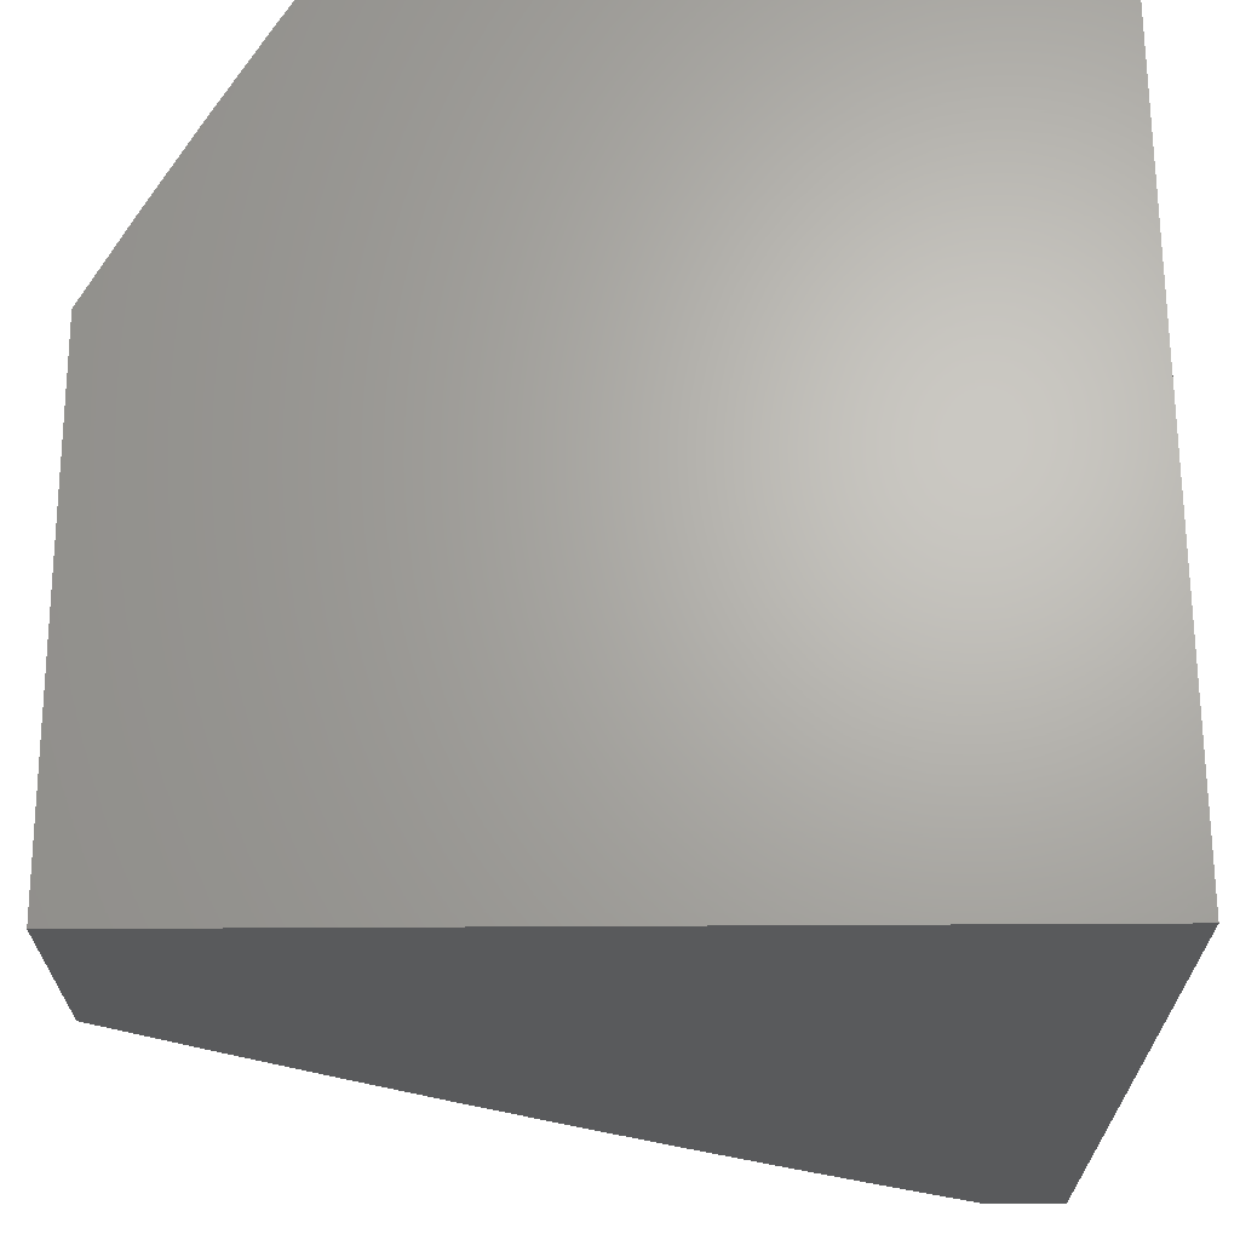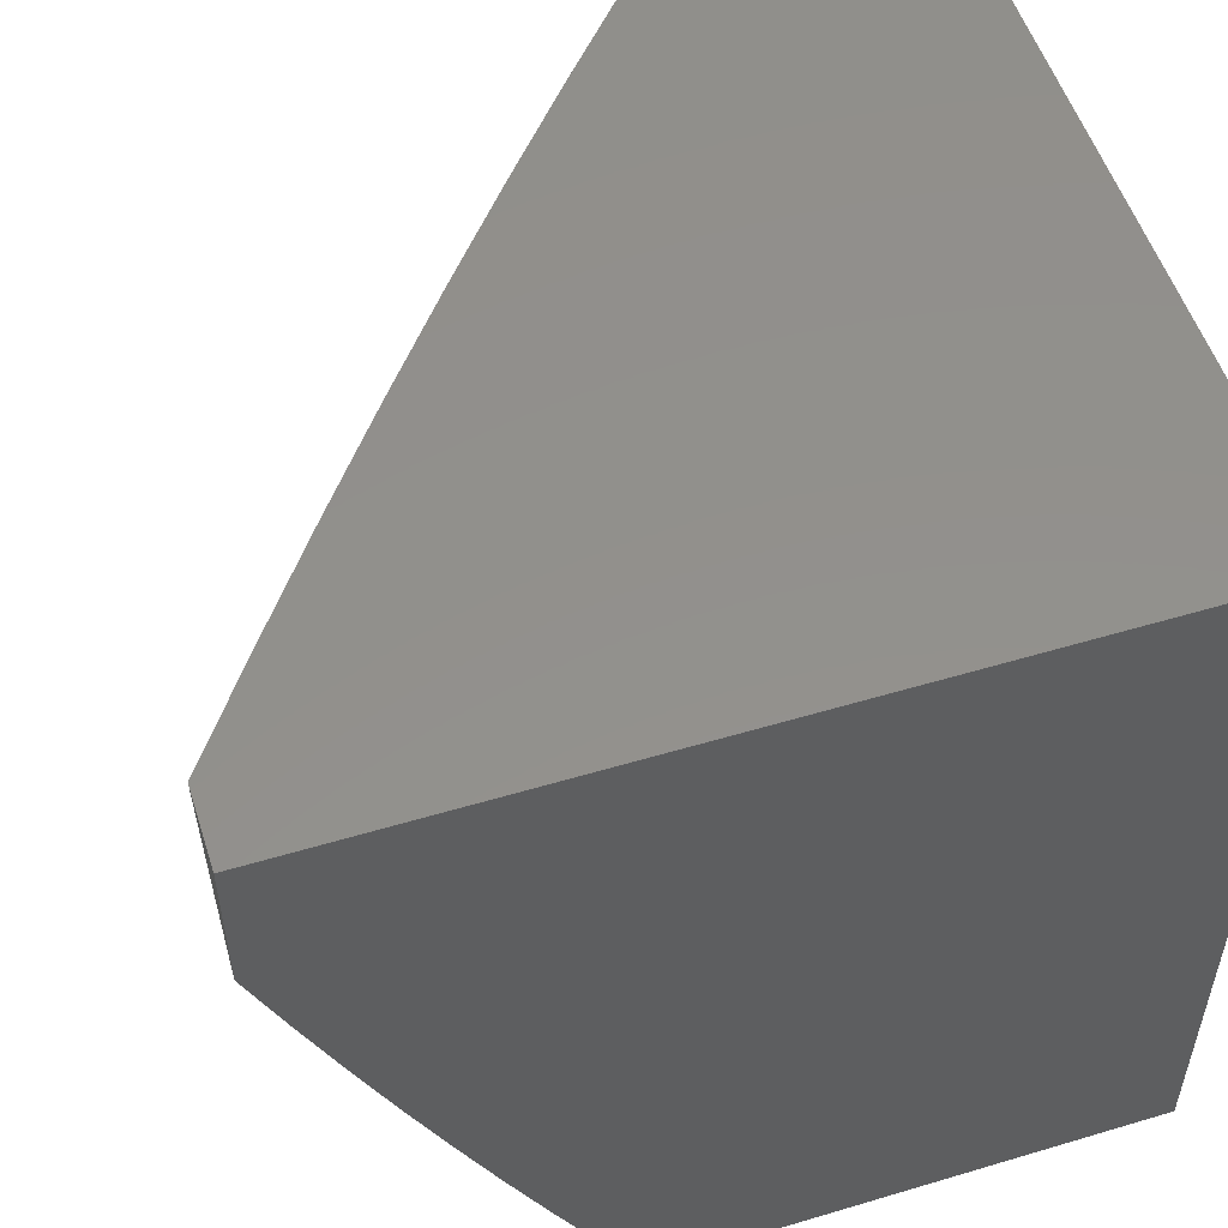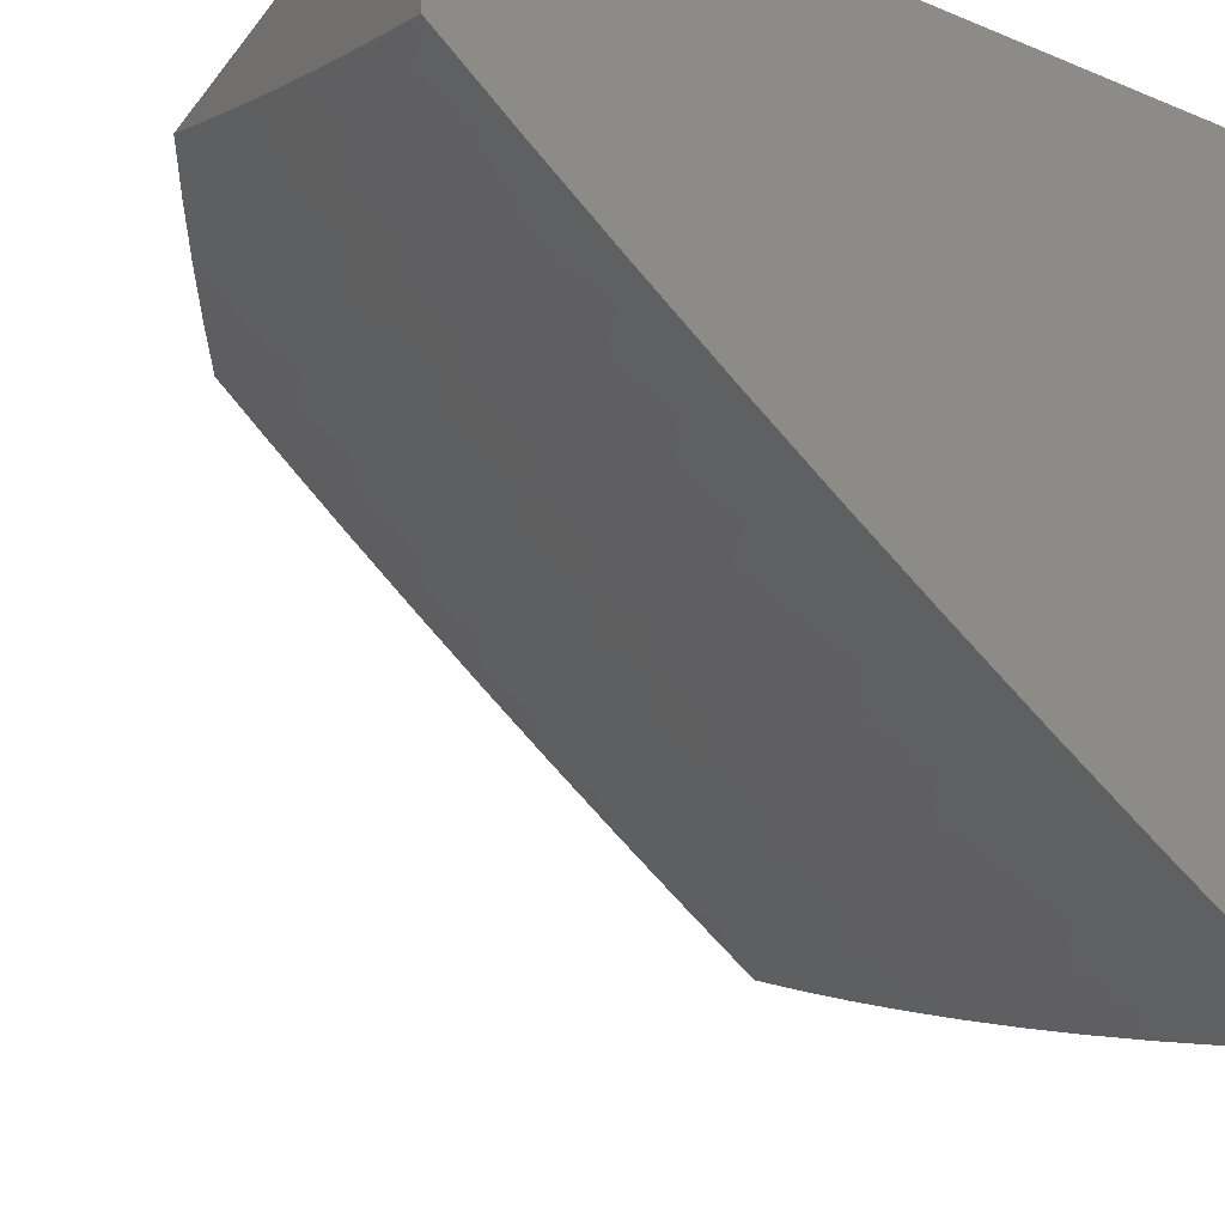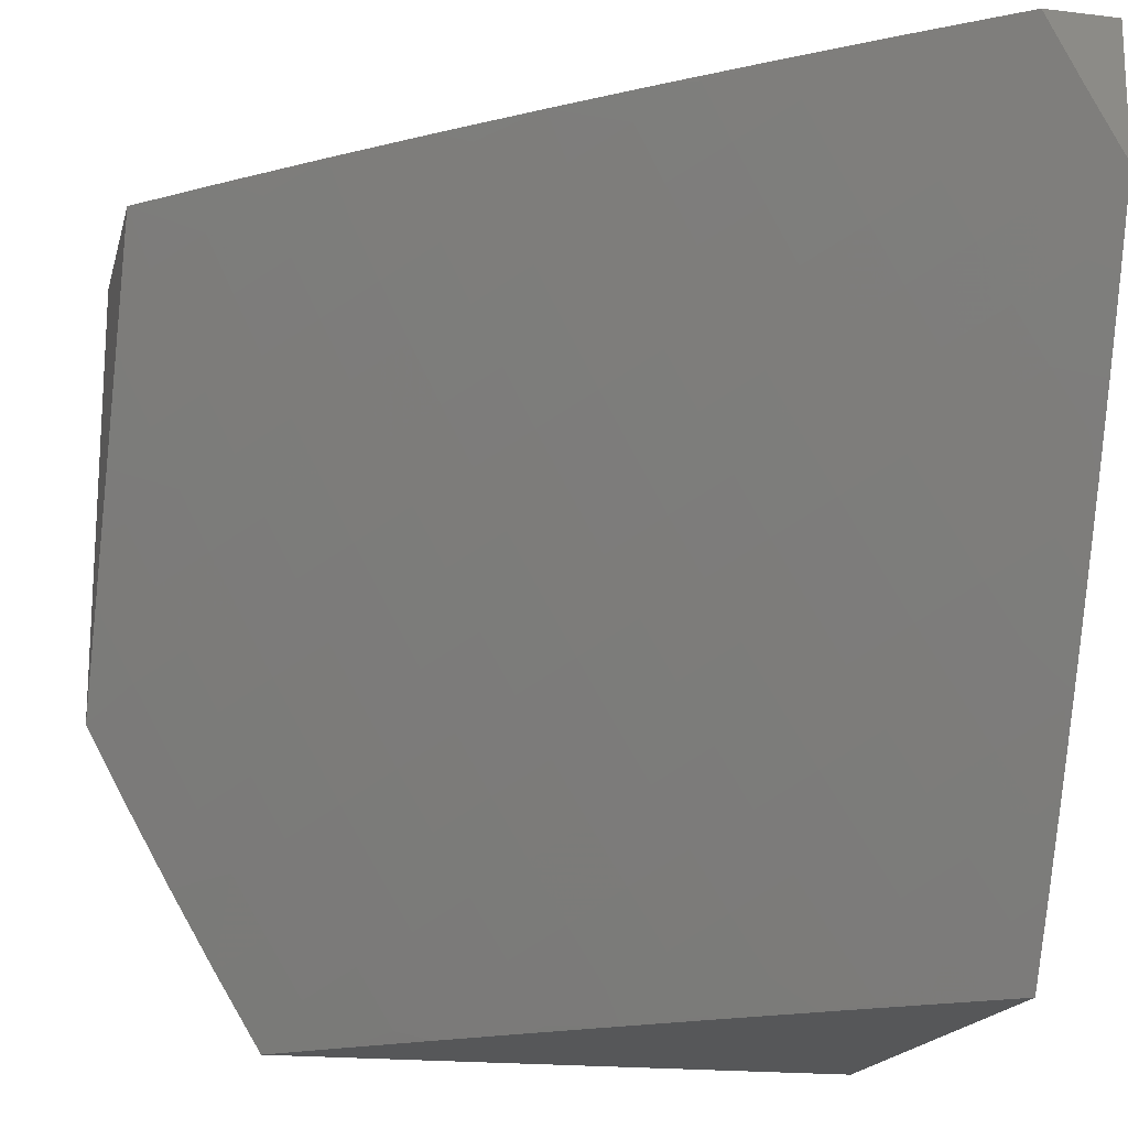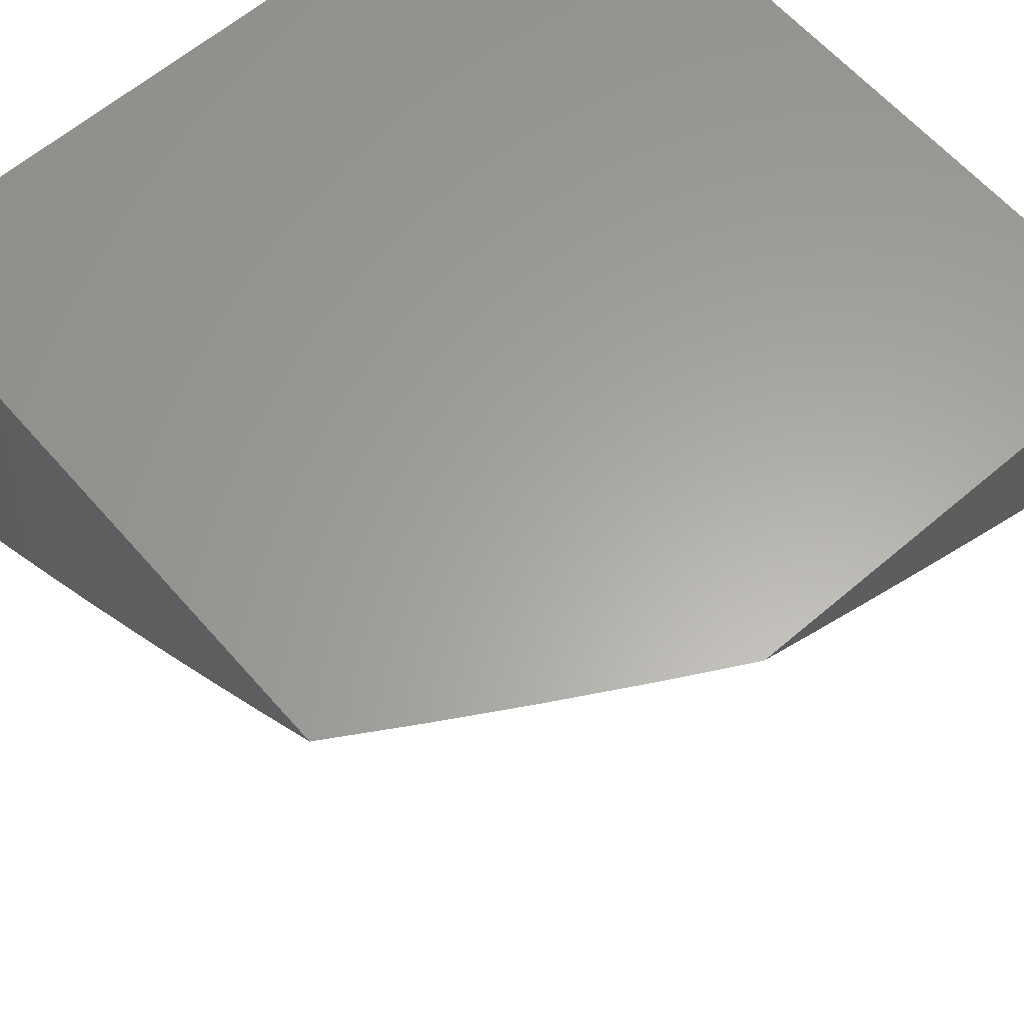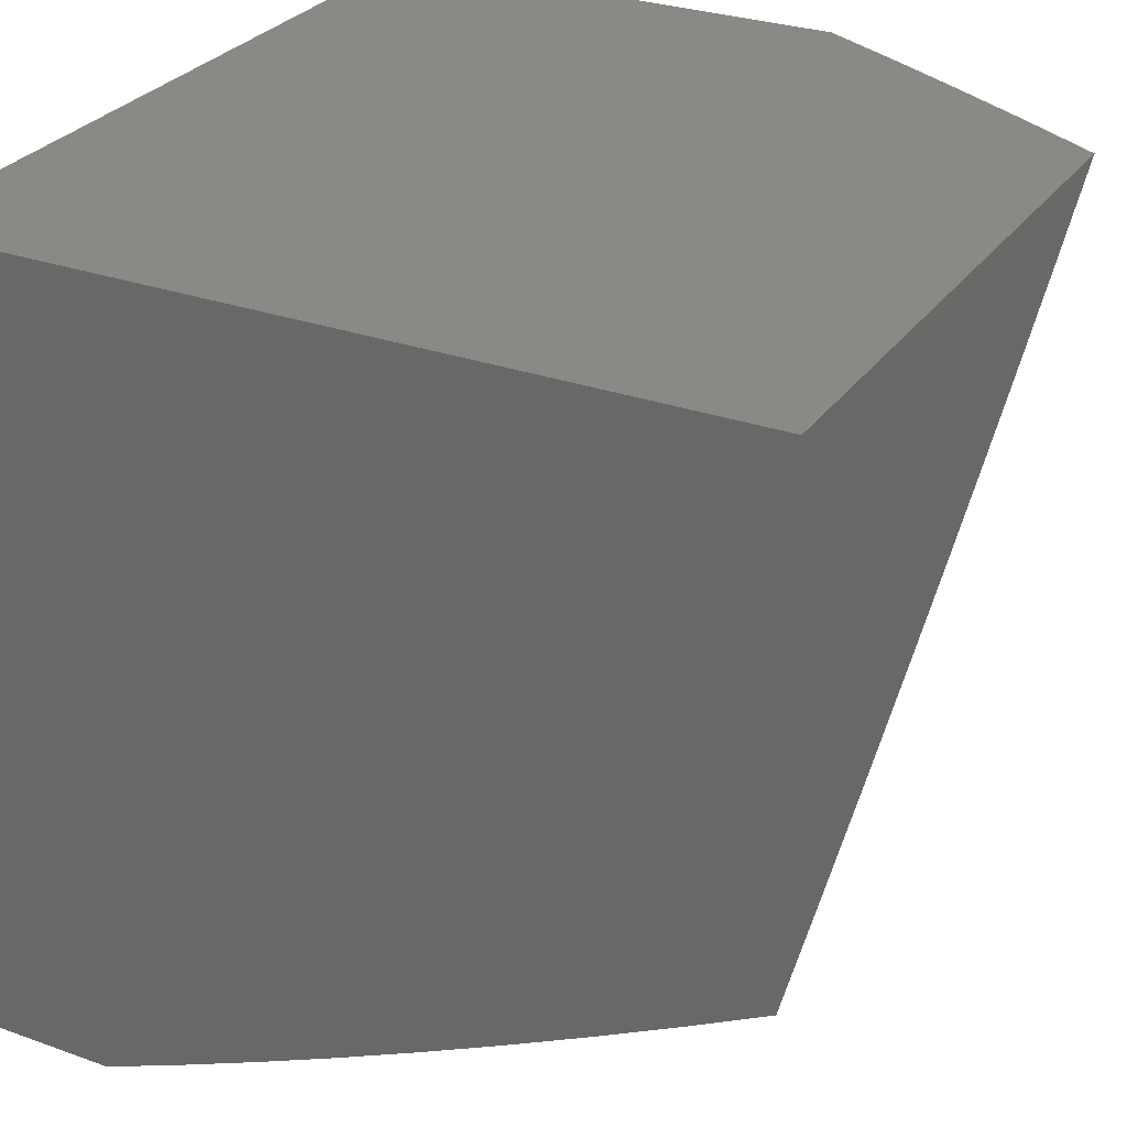
<metadata>
{"format":"stl","ext":"stl","renderer":"f3d","projection":"perspective","resolution":1024,"background":"white","views":[{"elev":66.3,"azim":179.7,"up":"+Z"},{"elev":53.7,"azim":-107.7,"up":"+Y"},{"elev":-29.9,"azim":149.2,"up":"+Z"},{"elev":-17.8,"azim":166.6,"up":"+Y"},{"elev":61.9,"azim":49.0,"up":"+Z"},{"elev":28.9,"azim":-61.9,"up":"+Z"}]}
</metadata>
<code>
# stl→obj: 205 verts, 406 faces
v 6.047 -3.087 -9
v 6.07 -3.193 -8.942
v 6 -3.174 -9
v 6.032 -3.262 -8.942
v 6 -3.279 -8.958
v 6.094 -3.295 -8.883
v 6.054 -3.364 -8.883
v 6.156 -3.328 -8.824
v 6.116 -3.398 -8.824
v 6.217 -3.362 -8.764
v 6.176 -3.432 -8.764
v 6.278 -3.394 -8.704
v 6.237 -3.465 -8.704
v 6.338 -3.427 -8.643
v 6.297 -3.499 -8.643
v 6.398 -3.46 -8.581
v 6.357 -3.532 -8.581
v 6.458 -3.492 -8.519
v 6.416 -3.565 -8.519
v 6.517 -3.524 -8.456
v 6.475 -3.597 -8.456
v 6.576 -3.556 -8.393
v 6.533 -3.63 -8.393
v 6.634 -3.587 -8.329
v 6.591 -3.662 -8.329
v 6.692 -3.618 -8.264
v 6.648 -3.694 -8.264
v 6.749 -3.649 -8.199
v 6.705 -3.726 -8.199
v 6.806 -3.68 -8.133
v 6.762 -3.757 -8.133
v 6.863 -3.711 -8.067
v 6.818 -3.788 -8.067
v 6.886 -3.799 -8
v 6.826 -3.9 -8
v 6.093 -3 -9
v 6.144 -3.055 -8.942
v 6.108 -3.124 -8.942
v 6.17 -3.156 -8.883
v 6.133 -3.226 -8.883
v 6.233 -3.188 -8.824
v 6.195 -3.259 -8.824
v 6.295 -3.22 -8.764
v 6.256 -3.291 -8.764
v 6.356 -3.251 -8.704
v 6.317 -3.323 -8.704
v 6.417 -3.283 -8.643
v 6.378 -3.355 -8.643
v 6.478 -3.314 -8.581
v 6.439 -3.387 -8.581
v 6.539 -3.345 -8.519
v 6.499 -3.418 -8.519
v 6.599 -3.375 -8.456
v 6.558 -3.45 -8.456
v 6.658 -3.406 -8.393
v 6.617 -3.481 -8.393
v 6.717 -3.436 -8.329
v 6.676 -3.512 -8.329
v 6.776 -3.466 -8.264
v 6.734 -3.542 -8.264
v 6.834 -3.496 -8.199
v 6.792 -3.573 -8.199
v 6.891 -3.525 -8.133
v 6.849 -3.603 -8.133
v 6.949 -3.554 -8.067
v 6.906 -3.633 -8.067
v 7 -3.594 -8
v 6.944 -3.696 -8
v 6.21 -3 -8.914
v 6.207 -3.087 -8.883
v 6.243 -3.016 -8.883
v 6.327 -3 -8.826
v 6.307 -3.046 -8.824
v 6.369 -3.077 -8.764
v 6.27 -3.118 -8.824
v 6.332 -3.149 -8.764
v 6.405 -3.005 -8.764
v 6.442 -3 -8.737
v 6.467 -3.035 -8.704
v 6.556 -3 -8.646
v 6.53 -3.064 -8.643
v 6.592 -3.093 -8.581
v 6.493 -3.137 -8.643
v 6.555 -3.167 -8.581
v 6.456 -3.21 -8.643
v 6.517 -3.241 -8.581
v 6.627 -3.019 -8.581
v 6.669 -3 -8.554
v 6.689 -3.047 -8.519
v 6.781 -3 -8.46
v 6.75 -3.075 -8.456
v 6.847 -3.026 -8.393
v 6.811 -3.103 -8.393
v 6.908 -3.053 -8.329
v 6.872 -3.13 -8.329
v 6.968 -3.08 -8.264
v 6.932 -3.157 -8.264
v 7 -3.15 -8.205
v 6.991 -3.185 -8.199
v 7 -3.225 -8.173
v 6.953 -3.263 -8.199
v 7 -3.299 -8.14
v 6.914 -3.341 -8.199
v 6.973 -3.369 -8.133
v 6.875 -3.418 -8.199
v 6.933 -3.447 -8.133
v 6.891 -3 -8.365
v 7 -3 -8.268
v 7 -3.075 -8.237
v 7 -3.373 -8.106
v 7 -3.447 -8.071
v 6.99 -3.476 -8.067
v 7 -3.521 -8.036
v 6.765 -4 -8
v 6.726 -3.942 -8.067
v 6.773 -3.865 -8.067
v 6.717 -3.834 -8.133
v 6.661 -3.802 -8.199
v 6.604 -3.769 -8.264
v 6.547 -3.737 -8.329
v 6.489 -3.704 -8.393
v 6.431 -3.671 -8.456
v 6.373 -3.637 -8.519
v 6.314 -3.604 -8.581
v 6.255 -3.57 -8.643
v 6.195 -3.536 -8.704
v 6.135 -3.502 -8.764
v 6.075 -3.467 -8.824
v 6.014 -3.433 -8.883
v 6 -3.384 -8.914
v 6.673 -4 -8.082
v 6.671 -3.91 -8.133
v 6.624 -3.986 -8.133
v 6.58 -4 -8.163
v 6.568 -3.952 -8.199
v 6.485 -4 -8.243
v 6.512 -3.919 -8.264
v 6.465 -3.993 -8.264
v 6.409 -3.958 -8.329
v 6.39 -4 -8.322
v 6.353 -3.923 -8.393
v 6.306 -3.996 -8.393
v 6.249 -3.96 -8.456
v 6.294 -4 -8.399
v 6.197 -4 -8.476
v 6.099 -4 -8.551
v 6.145 -3.994 -8.519
v 6.192 -3.924 -8.519
v 6.296 -3.888 -8.456
v 6.399 -3.851 -8.393
v 6.456 -3.885 -8.329
v 6.502 -3.811 -8.329
v 6.559 -3.844 -8.264
v 6.088 -3.958 -8.581
v 6 -4 -8.625
v 6.031 -3.92 -8.643
v 6 -3.899 -8.677
v 6.078 -3.851 -8.643
v 6.02 -3.815 -8.704
v 6.123 -3.782 -8.643
v 6.065 -3.745 -8.704
v 6.168 -3.711 -8.643
v 6.109 -3.676 -8.704
v 6.212 -3.641 -8.643
v 6.153 -3.606 -8.704
v 6 -3.797 -8.727
v 6.006 -3.709 -8.764
v 6 -3.695 -8.776
v 6.05 -3.64 -8.764
v 6 -3.592 -8.823
v 6.093 -3.571 -8.764
v 6.033 -3.536 -8.824
v 6 -3.488 -8.869
v 6.394 -3.18 -8.704
v 6.432 -3.107 -8.704
v 6.578 -3.271 -8.519
v 6.616 -3.196 -8.519
v 6.653 -3.122 -8.519
v 6.638 -3.301 -8.456
v 6.677 -3.225 -8.456
v 6.714 -3.15 -8.456
v 6.698 -3.33 -8.393
v 6.737 -3.255 -8.393
v 6.774 -3.179 -8.393
v 6.757 -3.36 -8.329
v 6.796 -3.284 -8.329
v 6.834 -3.207 -8.329
v 6.816 -3.389 -8.264
v 6.856 -3.312 -8.264
v 6.894 -3.235 -8.264
v 6.615 -3.877 -8.199
v 6.445 -3.777 -8.393
v 6.387 -3.744 -8.456
v 6.342 -3.816 -8.456
v 6.329 -3.71 -8.519
v 6.285 -3.781 -8.519
v 6.239 -3.853 -8.519
v 6.271 -3.675 -8.581
v 6.227 -3.747 -8.581
v 6.181 -3.817 -8.581
v 6.135 -3.888 -8.581
v 7 -3 -8
v 6 -3 -8
v 6 -3 -9
v 6 -4 -8
f 1 2 3
f 3 2 4
f 3 4 5
f 5 4 6
f 5 6 7
f 7 6 8
f 7 8 9
f 9 8 10
f 9 10 11
f 11 10 12
f 11 12 13
f 13 12 14
f 13 14 15
f 15 14 16
f 15 16 17
f 17 16 18
f 17 18 19
f 19 18 20
f 19 20 21
f 21 20 22
f 21 22 23
f 23 22 24
f 23 24 25
f 25 24 26
f 25 26 27
f 27 26 28
f 27 28 29
f 29 28 30
f 29 30 31
f 31 30 32
f 31 32 33
f 33 32 34
f 33 34 35
f 36 37 1
f 1 37 38
f 1 38 2
f 2 38 39
f 2 39 40
f 40 39 41
f 40 41 42
f 42 41 43
f 42 43 44
f 44 43 45
f 44 45 46
f 46 45 47
f 46 47 48
f 48 47 49
f 48 49 50
f 50 49 51
f 50 51 52
f 52 51 53
f 52 53 54
f 54 53 55
f 54 55 56
f 56 55 57
f 56 57 58
f 58 57 59
f 58 59 60
f 60 59 61
f 60 61 62
f 62 61 63
f 62 63 64
f 64 63 65
f 64 65 66
f 66 65 67
f 66 67 68
f 36 69 37
f 37 69 70
f 37 70 38
f 38 70 39
f 70 69 71
f 71 69 72
f 71 72 73
f 73 72 74
f 73 74 75
f 75 74 76
f 75 76 41
f 41 76 43
f 74 72 77
f 77 72 78
f 77 78 79
f 79 78 80
f 79 80 81
f 81 80 82
f 81 82 83
f 83 82 84
f 83 84 85
f 85 84 86
f 85 86 47
f 47 86 49
f 82 80 87
f 87 80 88
f 87 88 89
f 89 88 90
f 89 90 91
f 91 90 92
f 91 92 93
f 93 92 94
f 93 94 95
f 95 94 96
f 95 96 97
f 97 96 98
f 97 98 99
f 99 98 100
f 99 100 101
f 101 100 102
f 101 102 103
f 103 102 104
f 103 104 105
f 105 104 106
f 105 106 61
f 61 106 63
f 90 107 92
f 92 107 94
f 107 108 94
f 94 108 96
f 108 109 96
f 96 109 98
f 102 110 104
f 104 110 106
f 110 111 106
f 106 111 112
f 106 112 63
f 63 112 65
f 111 113 112
f 112 113 65
f 113 67 65
f 66 68 32
f 32 68 34
f 114 115 35
f 35 115 116
f 35 116 33
f 33 116 117
f 33 117 31
f 31 117 118
f 31 118 29
f 29 118 119
f 29 119 27
f 27 119 120
f 27 120 25
f 25 120 121
f 25 121 23
f 23 121 122
f 23 122 21
f 21 122 123
f 21 123 19
f 19 123 124
f 19 124 17
f 17 124 125
f 17 125 15
f 15 125 126
f 15 126 13
f 13 126 127
f 13 127 11
f 11 127 128
f 11 128 9
f 9 128 129
f 9 129 7
f 7 129 130
f 7 130 5
f 114 131 115
f 115 131 132
f 115 132 116
f 116 132 117
f 132 131 133
f 133 131 134
f 133 134 135
f 135 134 136
f 135 136 137
f 137 136 138
f 137 138 139
f 139 138 140
f 139 140 141
f 141 140 142
f 141 142 143
f 143 142 144
f 143 144 145
f 136 140 138
f 140 144 142
f 146 147 145
f 145 147 148
f 145 148 143
f 143 148 149
f 143 149 141
f 141 149 150
f 141 150 151
f 151 150 152
f 151 152 153
f 153 152 119
f 153 119 118
f 147 146 154
f 154 146 155
f 154 155 156
f 156 155 157
f 156 157 158
f 158 157 159
f 158 159 160
f 160 159 161
f 160 161 162
f 162 161 163
f 162 163 164
f 164 163 165
f 164 165 125
f 125 165 126
f 157 166 159
f 159 166 161
f 161 166 167
f 167 166 168
f 167 168 169
f 169 168 170
f 169 170 171
f 171 170 172
f 171 172 127
f 127 172 128
f 170 173 172
f 172 173 128
f 128 173 129
f 129 173 130
f 6 4 40
f 40 4 2
f 8 6 42
f 42 6 40
f 10 8 44
f 44 8 42
f 12 10 46
f 46 10 44
f 14 12 48
f 48 12 46
f 16 14 50
f 50 14 48
f 18 16 52
f 52 16 50
f 20 18 54
f 54 18 52
f 22 20 56
f 56 20 54
f 24 22 58
f 58 22 56
f 26 24 60
f 60 24 58
f 28 26 62
f 62 26 60
f 30 28 64
f 64 28 62
f 32 30 66
f 66 30 64
f 41 39 75
f 75 39 70
f 75 70 73
f 73 70 71
f 45 43 174
f 174 43 76
f 174 76 175
f 175 76 74
f 175 74 79
f 79 74 77
f 47 45 85
f 85 45 174
f 85 174 83
f 83 174 175
f 83 175 81
f 81 175 79
f 51 49 176
f 176 49 86
f 176 86 177
f 177 86 84
f 177 84 178
f 178 84 82
f 178 82 89
f 89 82 87
f 53 51 179
f 179 51 176
f 179 176 180
f 180 176 177
f 180 177 181
f 181 177 178
f 181 178 91
f 91 178 89
f 55 53 182
f 182 53 179
f 182 179 183
f 183 179 180
f 183 180 184
f 184 180 181
f 184 181 93
f 93 181 91
f 57 55 185
f 185 55 182
f 185 182 186
f 186 182 183
f 186 183 187
f 187 183 184
f 187 184 95
f 95 184 93
f 59 57 188
f 188 57 185
f 188 185 189
f 189 185 186
f 189 186 190
f 190 186 187
f 190 187 97
f 97 187 95
f 61 59 105
f 105 59 188
f 105 188 103
f 103 188 189
f 103 189 101
f 101 189 190
f 101 190 99
f 99 190 97
f 118 117 191
f 191 117 132
f 191 132 135
f 135 132 133
f 118 191 153
f 153 191 137
f 153 137 151
f 151 137 139
f 151 139 141
f 137 191 135
f 120 119 152
f 121 120 192
f 192 120 152
f 192 152 150
f 122 121 193
f 193 121 192
f 193 192 194
f 194 192 150
f 194 150 149
f 123 122 195
f 195 122 193
f 195 193 196
f 196 193 194
f 196 194 197
f 197 194 149
f 197 149 148
f 124 123 198
f 198 123 195
f 198 195 199
f 199 195 196
f 199 196 200
f 200 196 197
f 200 197 201
f 201 197 148
f 201 148 154
f 154 148 147
f 125 124 164
f 164 124 198
f 164 198 162
f 162 198 199
f 162 199 160
f 160 199 200
f 160 200 158
f 158 200 201
f 158 201 156
f 156 201 154
f 127 126 171
f 171 126 165
f 171 165 169
f 169 165 163
f 169 163 167
f 167 163 161
f 67 113 202
f 202 113 111
f 202 111 110
f 110 102 202
f 202 102 100
f 202 100 98
f 98 109 202
f 202 109 108
f 108 107 202
f 202 107 203
f 203 107 90
f 203 90 88
f 88 80 203
f 203 80 78
f 203 78 72
f 72 69 203
f 203 69 204
f 204 69 36
f 36 1 204
f 204 1 3
f 114 35 205
f 205 35 34
f 205 34 203
f 203 34 68
f 203 68 67
f 67 202 203
f 155 146 205
f 205 146 145
f 205 145 144
f 144 140 205
f 205 140 136
f 205 136 134
f 134 131 205
f 205 131 114
f 3 5 204
f 204 5 203
f 203 5 130
f 203 130 173
f 173 170 203
f 203 170 168
f 203 168 205
f 205 168 166
f 205 166 157
f 157 155 205

</code>
